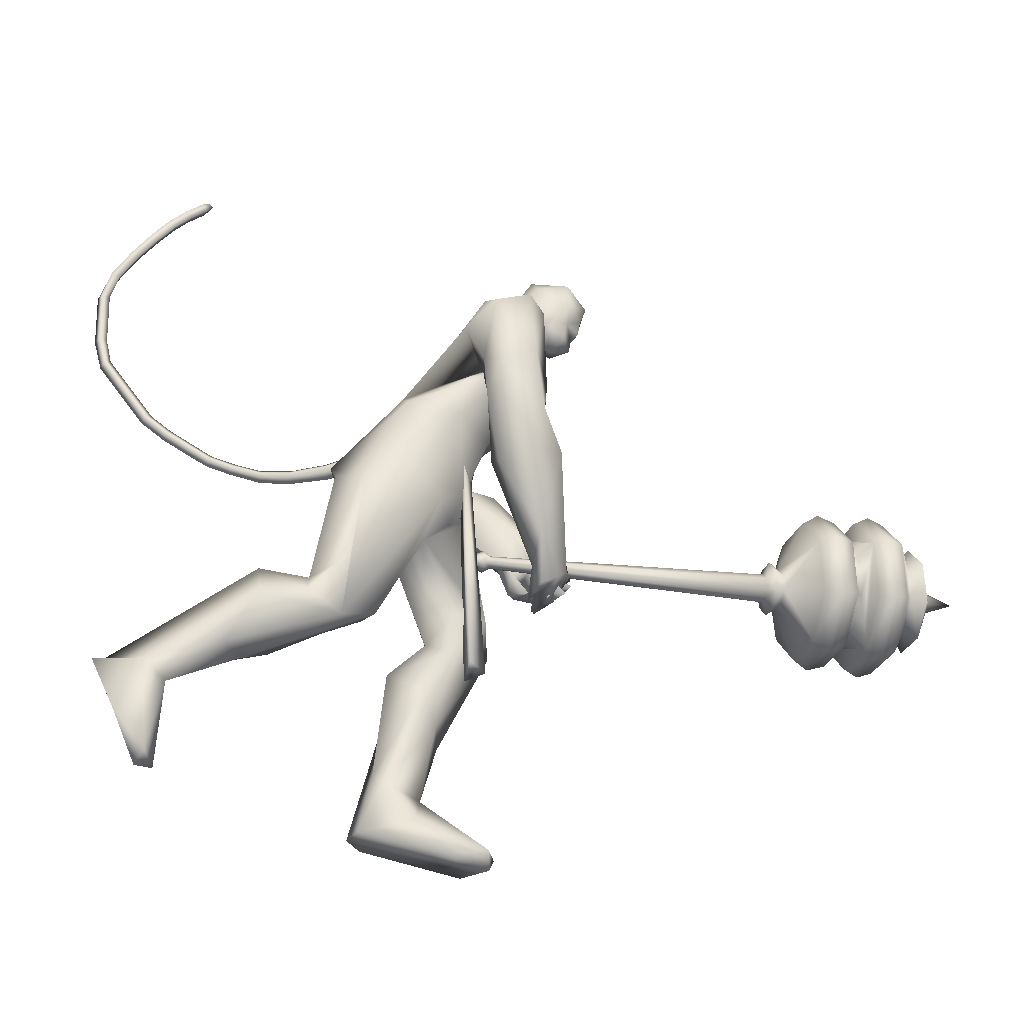
<metadata>
{"format":"obj","ext":"obj","renderer":"f3d","projection":"perspective","resolution":1024,"background":"white","views":[{"elev":-35.2,"azim":8.6,"up":"+Z"}]}
</metadata>
<code>
o body.001_mesh15-geometry.001
v 0.1033 -0.1743 0.775
v 0.4999 -0.0664 0.7992
v 0.1204 -0.1489 0.7118
v 0.5103 -0.145 1.024
v 0.5095 -0.3118 1.05
v 0.7065 -0.1456 0.9731
v 0.7115 -0.2903 0.9995
v 0.7217 -0.3499 0.9128
v 0.5445 -0.3978 0.8881
v -0.1449 -0.2298 0.7199
v 0.4339 -0.1883 0.7182
v 0.7274 -0.1076 0.8513
v 0.9532 -0.1552 0.8938
v 0.8714 -0.03721 0.9396
v 0.7818 -0.2355 1.526
v 0.8174 -0.06867 1.362
v 0.7411 -0.1602 1.621
v 0.8038 0.01477 1.543
v 0.8872 0.01217 1.835
v 0.8057 0.1904 1.53
v 0.9653 0.1948 1.868
v 1.063 0.2694 1.846
v 1.036 -0.1665 1.94
v 1.084 -0.2553 1.864
v 0.931 -0.362 1.419
v 0.8953 -0.379 1.025
v 0.8503 -0.2968 0.8125
v 0.3959 -0.317 0.7192
v 0.07153 -0.3109 0.6773
v 0.1557 -0.2632 0.5919
v -0.134 -0.3162 0.689
v 0.03339 -0.4817 0.3527
v 0.0396 -0.2096 0.2959
v 0.08471 -0.3278 0.1915
v 0.1368 -0.2587 0.2104
v 0.1387 -0.3806 0.2268
v 0.06564 -0.1945 0.5092
v 1.121 -0.2527 1.509
v 1.208 -0.1337 1.45
v 1.112 8.2e-05 1.339
v 1.212 -0.006023 1.393
v 1.274 -0.01023 1.536
v 1.283 -0.1553 1.846
v 1.373 0.01735 1.811
v 1.311 -0.2088 1.968
v 1.055 0.01952 2.114
v 1.078 0.2136 2.028
v 1.24 0.2848 1.93
v 1.23 0.3511 2.081
v 1.03 0.2102 2.209
v 1.177 0.2063 2.032
v 1.036 0.2538 2.049
v 0.9907 0.3499 2.283
v 0.9966 0.3367 2.019
v 1.107 0.4629 2.321
v 1.212 0.3413 2.363
v 1.086 0.2562 2.362
v 1.449 0.2019 2.517
v 1.425 0.116 2.555
v 1.206 0.02846 2.38
v 1.328 -0.3135 2.181
v 1.51 -0.1884 2.098
v 1.549 -0.1262 2.11
v 1.264 0.1823 1.829
v 1.223 0.2511 1.559
v 1.271 0.1201 1.487
v 0.9221 0.008295 1.387
v 0.9605 0.08615 1.322
v 0.9203 0.2566 1.454
v 1.4 0.339 2.071
v 1.557 0.08422 2.099
v 1.588 -0.1737 2.187
v 1.52 0.1001 2.272
v 1.653 -0.2705 2.249
v 1.522 0.009633 2.331
v 1.539 -0.1945 2.362
v 1.465 0.02276 2.542
v 1.404 -0.2801 2.343
v 1.557 0.006452 2.472
v 1.579 0.0988 2.366
v 1.546 0.2065 2.442
v 1.614 0.1943 2.383
v 1.597 0.2498 2.575
v 1.56 0.226 2.67
v 1.493 0.1378 2.691
v 1.425 0.2283 2.318
v 1.275 0.3921 2.174
v 1.261 0.341 2
v 1.24 0.4416 1.973
v 1.133 0.2359 1.796
v 1.238 0.3324 1.806
v 1.213 0.1836 1.711
v 1.003 0.2508 1.885
v 1.096 0.219 1.617
v 1.055 0.3335 1.595
v 1.198 0.4741 1.628
v 1.087 0.4662 1.792
v 1.076 0.4629 2.064
v 1.181 0.4869 2.254
v 1.207 0.4381 1.801
v 1.348 0.329 1.753
v 1.336 0.4369 1.719
v 1.428 0.1844 1.501
v 1.44 0.2354 1.295
v 1.351 0.2898 1.407
v 1.528 0.2653 1.482
v 1.418 0.2638 1.209
v 1.43 0.3346 1.229
v 1.472 0.3754 1.262
v 1.518 0.3829 1.413
v 1.495 0.1339 1.397
v 1.591 0.1829 1.268
v 1.524 0.2633 1.354
v 1.683 0.2665 1.225
v 1.54 0.3945 1.269
v 1.602 0.2144 1.153
v 1.537 0.2884 1.163
v 1.636 0.3695 1.255
v 1.588 0.3134 1.183
v 1.666 0.2251 1.167
v 1.514 0.2017 1.168
v 1.556 0.04887 2.696
v 1.617 -0.003414 2.408
v 1.641 0.09164 2.333
v 1.705 0.1378 2.362
v 1.699 0.03916 2.378
v 1.711 0.03427 2.444
v 1.729 0.01183 2.524
v 1.595 -0.006616 2.617
v 1.71 0.07189 2.465
v 1.714 0.141 2.418
v 1.731 0.2007 2.494
v 1.714 0.2366 2.604
v 1.785 0.1156 2.572
v 1.721 0.01803 2.635
v 1.761 0.1028 2.495
v 1.753 0.09201 2.419
v 1.384 -0.1662 2.017
v 1.534 -0.09854 2.004
v 1.472 -0.4081 2.237
v 1.407 -0.3125 2.007
v 1.42 -0.3109 1.829
v 1.489 -0.3579 1.965
v 1.431 -0.1633 1.76
v 1.642 -0.1202 1.975
v 1.65 -0.2521 1.766
v 1.628 -0.1195 1.782
v 1.703 -0.1372 1.617
v 1.561 -0.2681 1.556
v 1.454 -0.2199 1.544
v 1.404 -0.09109 1.627
v 1.627 -0.3131 2.029
v 1.605 -0.3432 2.302
v 1.538 -0.0782 1.785
v 1.547 0.02461 1.701
v 1.657 0.003643 1.69
v 1.595 0.01836 1.346
v 1.475 0.09535 1.45
v 1.57 0.1991 1.468
v 1.652 0.1563 1.461
v 1.676 0.1763 1.238
v 1.645 0.1371 1.193
v 1.58 0.1199 1.163
v 1.54 0.1209 1.247
v 1.557 0.1794 1.302
v 1.566 0.2267 1.35
v 1.673 0.3105 1.281
v 1.685 0.24 1.26
v 1.589 0.2484 1.143
v 1.508 0.304 1.137
v 1.592 0.3401 1.3
v 1.539 0.3765 1.223
v 1.507 0.3643 1.164
v 1.604 0.2974 1.176
v 1.507 0.214 1.134
v 1.095 0.155 0.9225
v 1.089 0.3006 0.9446
v 1.117 0.3752 1.396
v 1.329 0.2901 0.9084
v 1.345 0.1491 1.007
v 1.242 0.03679 0.9891
v 1.202 0.108 0.8573
v 0.9413 0.1572 0.7985
v 1.109 0.06543 0.6588
v 0.8928 0.1754 0.3486
v 0.9461 0.1469 0.3094
v 0.8503 0.1315 0.08694
v 0.7874 0.231 0.1037
v 0.8219 0.3147 0.09657
v 1.222 0.1802 -0.01187
v 1.2 0.4555 0.02023
v 1.343 0.2873 -0.03957
v 1.354 0.3386 0.02525
v 0.9563 0.3063 0.2522
v 0.9299 0.3252 0.8094
v 1.083 0.4012 0.7377
v 1.225 0.3569 0.9441
v 1.142 0.1825 0.5615
v 1.123 0.3123 0.5252
v 1.072 0.252 0.2616
v 1.072 0.179 0.1422
v 1.353 0.2163 0.01241
v -0.1223 -0.1351 0.6495
v 1.297 0.009058 1.713
v 1.282 -0.05468 1.704
v 1.357 0.07656 0.7203
v 1.326 -0.1016 0.6767
v 1.248 0.02937 1.713
v 1.263 0.1251 0.7203
v 1.697 0.1383 2.693
f 1 2 3
f 4 2 1
f 4 5 6
f 6 5 7
f 5 8 7
f 5 9 8
f 4 1 5
f 5 1 10
f 2 11 3
f 12 11 2
f 12 13 11
f 12 14 13
f 6 14 12
f 15 6 7
f 15 16 6
f 16 15 17
f 17 15 25
f 15 7 25
f 7 26 25
f 7 8 26
f 8 27 26
f 9 27 8
f 9 28 27
f 29 28 9
f 29 30 28
f 31 32 29
f 33 32 31
f 33 34 32
f 33 35 34
f 35 30 36
f 37 30 35
f 29 36 30
f 36 29 32
f 32 34 36
f 35 36 34
f 3 30 37
f 11 30 3
f 28 30 11
f 27 28 11
f 27 11 13
f 25 26 27
f 25 27 38
f 39 38 27
f 41 39 40
f 42 39 41
f 38 39 42
f 24 43 45
f 23 24 45
f 46 19 23
f 46 21 19
f 47 21 46
f 47 48 21
f 47 49 48
f 50 49 47
f 50 51 49
f 50 52 51
f 53 52 50
f 53 54 52
f 55 53 56
f 53 57 56
f 57 53 50
f 57 59 58
f 59 57 60
f 57 50 60
f 60 50 46
f 50 47 46
f 61 46 23
f 23 45 62
f 62 45 63
f 63 45 43
f 63 43 44
f 44 42 64
f 44 43 42
f 65 42 66
f 42 41 66
f 66 41 40
f 67 68 40
f 68 67 18
f 18 67 16
f 67 40 16
f 40 39 13
f 39 27 13
f 40 13 14
f 6 40 14
f 16 40 6
f 18 16 17
f 20 178 69
f 21 48 22
f 22 48 64
f 70 64 48
f 70 44 64
f 71 44 70
f 71 63 44
f 62 63 72
f 71 72 63
f 73 72 71
f 73 74 72
f 75 74 73
f 75 76 74
f 77 76 75
f 77 78 76
f 78 60 61
f 59 60 78
f 59 78 77
f 77 75 79
f 79 75 73
f 79 73 80
f 81 80 73
f 81 82 80
f 58 83 81
f 84 83 58
f 85 84 58
f 85 58 59
f 58 81 86
f 81 73 86
f 86 73 99
f 73 87 99
f 73 71 87
f 87 71 70
f 49 87 70
f 88 87 49
f 87 88 89
f 90 91 88
f 90 92 91
f 93 92 90
f 94 92 93
f 93 95 94
f 95 54 97
f 54 95 93
f 93 90 51
f 90 88 51
f 51 88 49
f 93 51 52
f 52 54 93
f 54 98 97
f 54 53 98
f 53 55 98
f 98 55 99
f 99 55 56
f 99 56 86
f 58 86 56
f 56 57 58
f 87 89 99
f 98 99 89
f 97 98 89
f 89 88 91
f 89 91 100
f 100 91 101
f 92 101 91
f 96 100 102
f 97 100 96
f 97 89 100
f 95 97 96
f 100 101 102
f 92 103 101
f 94 103 92
f 94 104 103
f 94 105 104
f 95 105 94
f 95 96 105
f 102 101 106
f 103 106 101
f 206 209 204
f 104 105 107
f 105 108 107
f 105 109 108
f 105 96 109
f 96 110 109
f 96 102 110
f 102 106 110
f 111 112 106
f 113 112 111
f 106 112 113
f 110 106 113
f 110 113 114
f 113 115 114
f 104 113 103
f 108 113 104
f 113 108 116
f 108 117 116
f 108 109 117
f 109 110 115
f 115 110 118
f 110 114 118
f 115 118 114
f 109 115 119
f 115 120 119
f 113 120 115
f 113 109 120
f 113 116 109
f 109 116 117
f 109 119 120
f 104 121 108
f 104 107 121
f 108 121 107
f 103 113 111
f 103 111 106
f 49 70 48
f 85 59 77
f 85 77 122
f 122 77 129
f 77 79 129
f 80 123 79
f 80 124 123
f 125 124 82
f 125 126 124
f 127 126 125
f 123 127 128
f 126 123 124
f 127 123 126
f 79 123 128
f 79 128 129
f 128 127 130
f 130 127 131
f 131 127 125
f 131 125 82
f 82 124 80
f 82 132 131
f 81 132 82
f 81 83 132
f 83 133 132
f 133 134 132
f 135 128 134
f 129 128 135
f 136 128 130
f 134 128 136
f 134 136 132
f 130 137 136
f 131 137 130
f 131 136 137
f 132 136 131
f 60 46 61
f 61 23 62
f 61 62 138
f 138 62 139
f 139 62 72
f 76 153 74
f 76 140 153
f 78 140 76
f 78 61 140
f 140 61 141
f 61 138 141
f 142 141 138
f 141 142 143
f 142 138 144
f 144 138 139
f 146 147 145
f 146 148 147
f 149 148 146
f 142 150 149
f 150 142 151
f 142 144 151
f 143 142 149
f 149 146 143
f 143 146 152
f 146 145 152
f 152 145 74
f 72 74 145
f 152 74 153
f 143 152 140
f 140 152 153
f 140 141 143
f 72 145 139
f 144 139 154
f 145 154 139
f 145 147 154
f 147 155 154
f 147 156 155
f 148 156 147
f 151 154 155
f 144 154 151
f 149 157 148
f 149 150 157
f 150 151 158
f 151 155 158
f 158 155 159
f 156 159 155
f 156 160 159
f 148 160 156
f 148 161 160
f 157 161 148
f 157 162 161
f 163 162 157
f 164 165 162
f 164 158 165
f 150 158 164
f 150 164 157
f 164 163 157
f 160 166 159
f 160 167 166
f 161 167 160
f 161 168 167
f 162 169 161
f 162 170 169
f 165 170 162
f 165 161 170
f 158 166 165
f 166 171 159
f 158 171 166
f 158 159 171
f 166 168 165
f 166 172 168
f 167 172 166
f 172 167 168
f 165 168 173
f 168 174 173
f 161 174 168
f 161 173 174
f 165 173 161
f 161 169 170
f 175 162 163
f 164 162 175
f 164 175 163
f 68 176 40
f 69 176 68
f 69 177 176
f 69 178 177
f 66 179 65
f 66 180 179
f 40 180 66
f 40 181 180
f 176 181 40
f 176 182 181
f 183 182 176
f 183 184 182
f 185 184 183
f 185 186 184
f 185 187 186
f 188 187 185
f 189 187 188
f 189 190 187
f 191 190 189
f 191 192 190
f 191 194 193
f 189 194 191
f 189 188 194
f 195 188 185
f 188 195 194
f 195 196 194
f 183 195 185
f 195 197 196
f 195 177 197
f 195 176 177
f 195 183 176
f 177 178 197
f 178 179 197
f 178 65 179
f 182 180 181
f 198 180 182
f 179 180 198
f 196 197 179
f 196 179 199
f 179 198 199
f 198 186 200
f 186 201 200
f 186 187 201
f 187 190 201
f 201 190 202
f 190 192 202
f 193 200 202
f 194 200 193
f 194 199 200
f 194 196 199
f 199 198 200
f 200 201 202
f 191 193 192
f 202 192 193
f 184 186 198
f 182 184 198
f 69 68 20
f 18 20 68
f 37 35 33
f 203 37 33
f 3 37 203
f 1 3 203
f 10 1 203
f 203 31 10
f 203 33 31
f 31 29 10
f 10 29 5
f 5 29 9
f 4 6 12
f 4 12 2
f 205 206 204
f 205 207 206
f 205 208 209
f 205 209 207
f 207 209 206
f 204 208 205
f 129 135 122
f 84 85 210
f 122 135 210
f 134 133 210
f 133 83 84
f 133 84 210
f 85 122 210
f 135 134 210
f 209 208 204
f 19 18 17
f 19 20 18
f 21 20 19
f 20 21 22
f 23 19 17
f 17 24 23
f 17 25 24
f 43 38 42
f 24 38 43
f 24 25 38
f 64 42 65
f 20 22 178
f 22 65 178
f 22 64 65
o body_mesh15-geometry
v 0.9145 0.01426 1.732
v 0.6832 0.02722 1.707
v 0.9122 0.0631 1.781
v 0.6808 0.06705 1.747
v 0.904 0.01477 1.83
v 0.6742 0.02763 1.786
v 0.9068 -0.03407 1.781
v 0.6764 -0.01219 1.747
v 0.5169 0.03598 1.708
v 0.5212 0.06965 1.742
v 0.5219 0.03633 1.775
v 0.5175 0.00266 1.742
v 0.2541 0.03515 1.786
v 0.2604 0.06285 1.812
v 0.2719 0.03577 1.838
v 0.2656 0.008072 1.811
v 0.05414 0.01302 1.903
v 0.06541 0.04247 1.926
v 0.08291 0.01725 1.95
v 0.07166 -0.0122 1.927
v -0.1494 -0.007585 2.075
v -0.1319 0.02302 2.092
v -0.1072 -0.000918 2.11
v -0.1247 -0.03152 2.093
v -0.2884 -0.0194 2.282
v -0.271 0.0112 2.299
v -0.2463 -0.01273 2.317
v -0.2638 -0.04333 2.301
v -0.3992 -0.03273 2.535
v -0.3723 -0.005173 2.541
v -0.3444 -0.0323 2.541
v -0.3712 -0.05986 2.535
v -0.402 -0.05855 2.766
v -0.3751 -0.03099 2.772
v -0.3472 -0.05812 2.772
v -0.374 -0.08568 2.766
v -0.2717 -0.06332 3.007
v -0.2431 -0.04387 2.989
v -0.227 -0.07757 2.978
v -0.2556 -0.09703 2.996
v -0.1229 -0.03358 3.197
v -0.09628 -0.01474 3.176
v -0.07662 -0.04799 3.171
v -0.1032 -0.06684 3.192
v -0.008909 0.03851 3.347
v 0.01271 0.05901 3.322
v 0.03947 0.0307 3.322
v 0.01785 0.01019 3.347
v 0.02797 0.05765 3.377
v 0.04075 0.06977 3.362
v 0.05657 0.05303 3.362
v 0.04379 0.04091 3.377
v -0.3618 -0.02563 2.392
v -0.3371 -0.04957 2.41
v -0.3197 -0.01896 2.427
v -0.3443 0.004971 2.408
v -0.3515 -0.05788 2.905
v -0.3353 -0.09158 2.894
v -0.3067 -0.07213 2.876
v -0.3228 -0.03842 2.887
v -0.4006 -0.04564 2.651
v -0.3726 -0.07277 2.651
v -0.3458 -0.04521 2.657
v -0.3737 -0.01808 2.657
v -0.0474 0.002976 1.981
v -0.0299 -0.02224 2.005
v -0.01864 0.007211 2.027
v -0.03615 0.03243 2.003
v 0.1516 0.0244 1.832
v 0.1631 -0.002684 1.858
v 0.1695 0.02507 1.884
v 0.158 0.05214 1.859
v -0.2189 -0.01349 2.179
v -0.1942 -0.03743 2.197
v -0.1767 -0.006825 2.214
v -0.2014 0.01711 2.195
v -0.1979 -0.05376 3.101
v -0.1783 -0.08701 3.096
v -0.1517 -0.06817 3.075
v -0.1713 -0.03492 3.08
v -0.06587 -0.00553 3.273
v -0.03921 -0.03365 3.273
v -0.01759 -0.01315 3.247
v -0.04429 0.01509 3.248
v 0.3868 0.04332 1.734
v 0.3874 0.01299 1.764
v 0.3913 0.04364 1.795
v 0.3907 0.07397 1.764
v 0.8051 0.02074 1.727
v 0.796 0.06508 1.77
v 0.782 0.0212 1.813
v 0.7912 -0.02313 1.77
f 299 212 300
f 300 214 301
f 212 218 222
f 302 218 212
f 301 216 218
f 211 213 215
f 295 296 226
f 218 216 222
f 216 214 220
f 214 212 219
f 279 280 230
f 296 297 225
f 297 298 225
f 298 295 224
f 275 276 234
f 280 281 229
f 281 282 229
f 282 279 228
f 283 284 238
f 276 277 233
f 277 278 233
f 278 275 232
f 263 264 242
f 284 285 237
f 285 286 237
f 286 283 236
f 271 272 246
f 264 265 241
f 265 266 241
f 266 263 240
f 267 268 250
f 272 273 245
f 273 274 245
f 274 271 244
f 287 288 254
f 268 269 249
f 269 270 249
f 270 267 248
f 291 292 258
f 288 289 253
f 289 290 253
f 290 287 252
f 255 258 262
f 292 293 257
f 293 294 257
f 294 291 256
f 260 259 261
f 258 257 261
f 257 256 261
f 256 255 260
f 235 238 264
f 238 237 265
f 237 236 265
f 236 235 266
f 243 246 268
f 246 245 269
f 245 244 269
f 244 243 270
f 239 242 272
f 242 241 273
f 241 240 273
f 240 239 274
f 227 230 276
f 230 229 277
f 229 228 277
f 228 227 278
f 223 226 280
f 226 225 281
f 225 224 281
f 224 223 282
f 231 234 284
f 234 233 285
f 233 232 285
f 232 231 286
f 247 250 288
f 250 249 289
f 249 248 289
f 248 247 290
f 251 254 292
f 254 253 293
f 253 252 293
f 252 251 294
f 219 222 296
f 222 221 297
f 221 220 297
f 220 219 298
f 211 299 300
f 213 300 301
f 217 302 211
f 215 301 217
f 212 214 300
f 214 216 301
f 219 212 222
f 299 302 212
f 302 301 218
f 217 211 215
f 223 295 226
f 216 221 222
f 221 216 220
f 220 214 219
f 227 279 230
f 226 296 225
f 298 224 225
f 295 223 224
f 231 275 234
f 230 280 229
f 282 228 229
f 279 227 228
f 235 283 238
f 234 276 233
f 278 232 233
f 275 231 232
f 239 263 242
f 238 284 237
f 286 236 237
f 283 235 236
f 243 271 246
f 242 264 241
f 266 240 241
f 263 239 240
f 247 267 250
f 246 272 245
f 274 244 245
f 271 243 244
f 251 287 254
f 250 268 249
f 270 248 249
f 267 247 248
f 255 291 258
f 254 288 253
f 290 252 253
f 287 251 252
f 259 255 262
f 258 292 257
f 294 256 257
f 291 255 256
f 259 262 261
f 262 258 261
f 256 260 261
f 255 259 260
f 263 235 264
f 264 238 265
f 236 266 265
f 235 263 266
f 267 243 268
f 268 246 269
f 244 270 269
f 243 267 270
f 271 239 272
f 272 242 273
f 240 274 273
f 239 271 274
f 275 227 276
f 276 230 277
f 228 278 277
f 227 275 278
f 279 223 280
f 280 226 281
f 224 282 281
f 223 279 282
f 283 231 284
f 284 234 285
f 232 286 285
f 231 283 286
f 287 247 288
f 288 250 289
f 248 290 289
f 247 287 290
f 291 251 292
f 292 254 293
f 252 294 293
f 251 291 294
f 295 219 296
f 296 222 297
f 220 298 297
f 219 295 298
f 213 211 300
f 215 213 301
f 302 299 211
f 301 302 217
o Cylinder_Cylinder.001
v 1.353 0.1491 1.298
v 2.435 0.671 1.403
v 1.354 0.1523 1.278
v 2.435 0.6784 1.359
v 1.36 0.142 1.263
v 2.449 0.6549 1.323
v 1.368 0.1243 1.26
v 2.468 0.6143 1.316
v 1.374 0.1094 1.272
v 2.481 0.5805 1.343
v 1.374 0.1062 1.291
v 2.48 0.5732 1.388
v 1.368 0.1165 1.307
v 2.467 0.5966 1.424
v 1.359 0.1343 1.31
v 2.448 0.6372 1.43
v 1.317 0.1515 1.306
v 1.317 0.1572 1.271
v 1.328 0.1389 1.243
v 1.342 0.1074 1.238
v 1.353 0.081 1.259
v 1.353 0.07529 1.294
v 1.342 0.09358 1.322
v 1.327 0.1251 1.327
v 1.279 0.1045 1.286
v 1.279 0.1063 1.275
v 1.282 0.1006 1.266
v 1.287 0.09069 1.264
v 1.29 0.08244 1.271
v 1.29 0.08066 1.282
v 1.287 0.08638 1.291
v 1.282 0.09627 1.292
v 2.435 0.7218 1.433
v 2.436 0.7358 1.347
v 2.462 0.691 1.278
v 2.498 0.6136 1.266
v 2.523 0.5489 1.317
v 2.522 0.5349 1.403
v 2.496 0.5798 1.472
v 2.46 0.6572 1.484
v 2.486 0.7165 1.42
v 2.487 0.7267 1.358
v 2.506 0.6939 1.308
v 2.532 0.6373 1.298
v 2.55 0.59 1.336
v 2.55 0.5797 1.398
v 2.531 0.6126 1.449
v 2.505 0.6692 1.458
v 2.491 0.9145 1.534
v 2.492 0.9505 1.314
v 2.559 0.8351 1.137
v 2.652 0.6358 1.104
v 2.717 0.4695 1.237
v 2.715 0.4335 1.456
v 2.649 0.5489 1.634
v 2.556 0.7481 1.666
v 2.536 0.9745 1.56
v 2.538 1.016 1.309
v 2.614 0.8837 1.106
v 2.721 0.6557 1.069
v 2.795 0.4654 1.22
v 2.793 0.4242 1.471
v 2.717 0.5563 1.675
v 2.61 0.7842 1.711
v 2.616 0.9878 1.553
v 2.617 1.026 1.321
v 2.688 0.9036 1.132
v 2.787 0.6922 1.098
v 2.855 0.5157 1.238
v 2.854 0.4775 1.471
v 2.783 0.5999 1.66
v 2.684 0.8113 1.694
v 2.688 0.9501 1.518
v 2.69 0.979 1.342
v 2.743 0.8864 1.2
v 2.818 0.7265 1.174
v 2.87 0.593 1.28
v 2.869 0.5641 1.456
v 2.815 0.6567 1.599
v 2.74 0.8166 1.625
v 2.82 0.8824 1.74
v 2.93 0.6464 1.702
v 3.009 0.5097 1.491
v 3.011 0.5524 1.231
v 2.934 0.7494 1.075
v 2.824 0.9854 1.113
v 2.745 1.122 1.323
v 2.743 1.079 1.583
v 2.698 1.03 1.563
v 2.699 1.069 1.326
v 2.771 0.9444 1.134
v 2.872 0.7294 1.1
v 2.942 0.55 1.242
v 2.94 0.5111 1.479
v 2.868 0.6357 1.671
v 2.768 0.8506 1.705
v 2.97 1.069 1.536
v 2.881 0.9043 1.723
v 2.984 0.6833 1.688
v 3.058 0.5553 1.49
v 3.06 0.5952 1.247
v 2.988 0.7797 1.1
v 2.885 1.001 1.136
v 2.811 1.129 1.333
v 2.809 1.089 1.576
v 2.992 0.9111 1.574
v 3.043 0.8011 1.556
v 3.08 0.7373 1.458
v 3.081 0.7572 1.337
v 3.045 0.8491 1.264
v 2.994 0.9591 1.281
v 2.957 1.023 1.38
v 2.956 1.003 1.501
v 3.022 1.008 1.23
v 3.094 0.8543 1.206
v 3.144 0.7263 1.308
v 3.143 0.6986 1.476
v 3.091 0.7874 1.613
v 3.02 0.9408 1.638
v 3.12 0.9688 1.451
v 3.121 0.9744 1.417
v 3.131 0.9565 1.39
v 3.145 0.9257 1.385
v 3.155 0.8999 1.405
v 3.155 0.8943 1.439
v 3.145 0.9122 1.467
v 3.13 0.9431 1.472
v 3.256 0.9879 1.438
f 303 304 305
f 305 306 307
f 307 308 309
f 309 310 311
f 311 312 313
f 313 314 315
f 347 355 356
f 317 318 303
f 315 316 317
f 317 303 319
f 326 319 334
f 315 317 325
f 313 315 325
f 311 313 323
f 309 311 323
f 307 309 321
f 305 307 320
f 303 305 319
f 332 330 331
f 325 326 334
f 324 325 332
f 323 324 332
f 322 323 330
f 321 322 329
f 320 321 328
f 319 320 328
f 335 342 350
f 310 337 338
f 335 318 342
f 314 339 340
f 342 341 350
f 341 340 349
f 340 339 348
f 339 338 347
f 338 337 345
f 337 336 345
f 336 335 344
f 354 355 347
f 343 351 352
f 358 351 343
f 351 358 359
f 359 366 374
f 358 357 366
f 357 356 365
f 356 355 364
f 355 354 363
f 354 353 362
f 353 352 361
f 352 351 360
f 409 410 420
f 366 365 374
f 365 364 373
f 364 363 372
f 363 362 371
f 362 361 370
f 361 360 369
f 360 359 368
f 374 373 367
f 368 367 369
f 372 371 373
f 396 394 395
f 408 400 401
f 398 396 397
f 394 392 393
f 392 391 389
f 393 392 388
f 394 393 387
f 395 394 386
f 396 395 385
f 397 396 384
f 398 397 383
f 391 398 390
f 390 383 407
f 383 384 400
f 384 385 402
f 385 386 402
f 386 387 403
f 387 388 404
f 388 389 405
f 389 390 406
f 406 414 405
f 414 406 407
f 412 413 416
f 408 409 420
f 414 415 399
f 424 416 399
f 392 398 391
f 370 369 371
f 417 425 418
f 429 421 420
f 416 424 425
f 314 340 341
f 403 410 402
f 422 429 430
f 429 428 430
f 428 427 430
f 427 426 430
f 426 425 430
f 425 424 430
f 424 423 430
f 423 422 430
f 421 429 399
f 304 306 305
f 306 308 307
f 308 310 309
f 310 312 311
f 312 314 313
f 314 316 315
f 349 356 357
f 348 347 356
f 349 348 356
f 318 304 303
f 316 318 317
f 326 317 319
f 319 327 334
f 317 326 325
f 324 313 325
f 313 324 323
f 322 309 323
f 309 322 321
f 307 321 320
f 305 320 319
f 327 328 334
f 334 328 333
f 329 330 332
f 328 329 332
f 333 328 332
f 333 325 334
f 325 333 332
f 331 323 332
f 323 331 330
f 322 330 329
f 321 329 328
f 327 319 328
f 343 335 350
f 306 336 337
f 308 306 337
f 310 308 337
f 336 306 335
f 306 304 335
f 304 318 335
f 310 338 339
f 312 310 339
f 314 312 339
f 341 349 350
f 340 348 349
f 339 347 348
f 338 346 347
f 346 338 345
f 336 344 345
f 335 343 344
f 353 354 345
f 354 347 346
f 345 354 346
f 345 352 353
f 344 343 352
f 345 344 352
f 357 358 349
f 358 343 350
f 349 358 350
f 358 366 359
f 367 359 374
f 357 365 366
f 356 364 365
f 355 363 364
f 354 362 363
f 353 361 362
f 352 360 361
f 351 359 360
f 420 410 419
f 410 411 419
f 411 418 419
f 365 373 374
f 364 372 373
f 363 371 372
f 362 370 371
f 361 369 370
f 360 368 369
f 359 367 368
f 373 381 382
f 367 373 382
f 375 367 382
f 367 375 376
f 369 367 376
f 377 369 376
f 371 379 380
f 373 371 380
f 381 373 380
f 379 378 394
f 380 379 396
f 379 394 396
f 410 401 402
f 409 408 401
f 410 409 401
f 381 380 396
f 382 381 398
f 381 396 398
f 377 376 392
f 378 377 394
f 377 392 394
f 391 390 389
f 392 389 388
f 393 388 387
f 394 387 386
f 395 386 385
f 396 385 384
f 397 384 383
f 398 383 390
f 383 400 407
f 384 401 400
f 401 384 402
f 386 403 402
f 387 404 403
f 388 405 404
f 389 406 405
f 390 407 406
f 405 412 404
f 414 413 405
f 413 412 405
f 408 407 400
f 415 414 407
f 408 415 407
f 412 416 417
f 411 412 417
f 418 411 417
f 415 408 399
f 408 420 399
f 420 421 399
f 413 414 399
f 416 413 399
f 423 424 399
f 422 423 399
f 376 375 392
f 375 382 398
f 392 375 398
f 369 377 378
f 371 369 378
f 379 371 378
f 418 427 419
f 425 426 418
f 426 427 418
f 427 420 419
f 428 429 420
f 427 428 420
f 417 416 425
f 318 341 342
f 316 314 341
f 318 316 341
f 404 412 403
f 412 411 403
f 411 410 403
f 429 422 399

</code>
